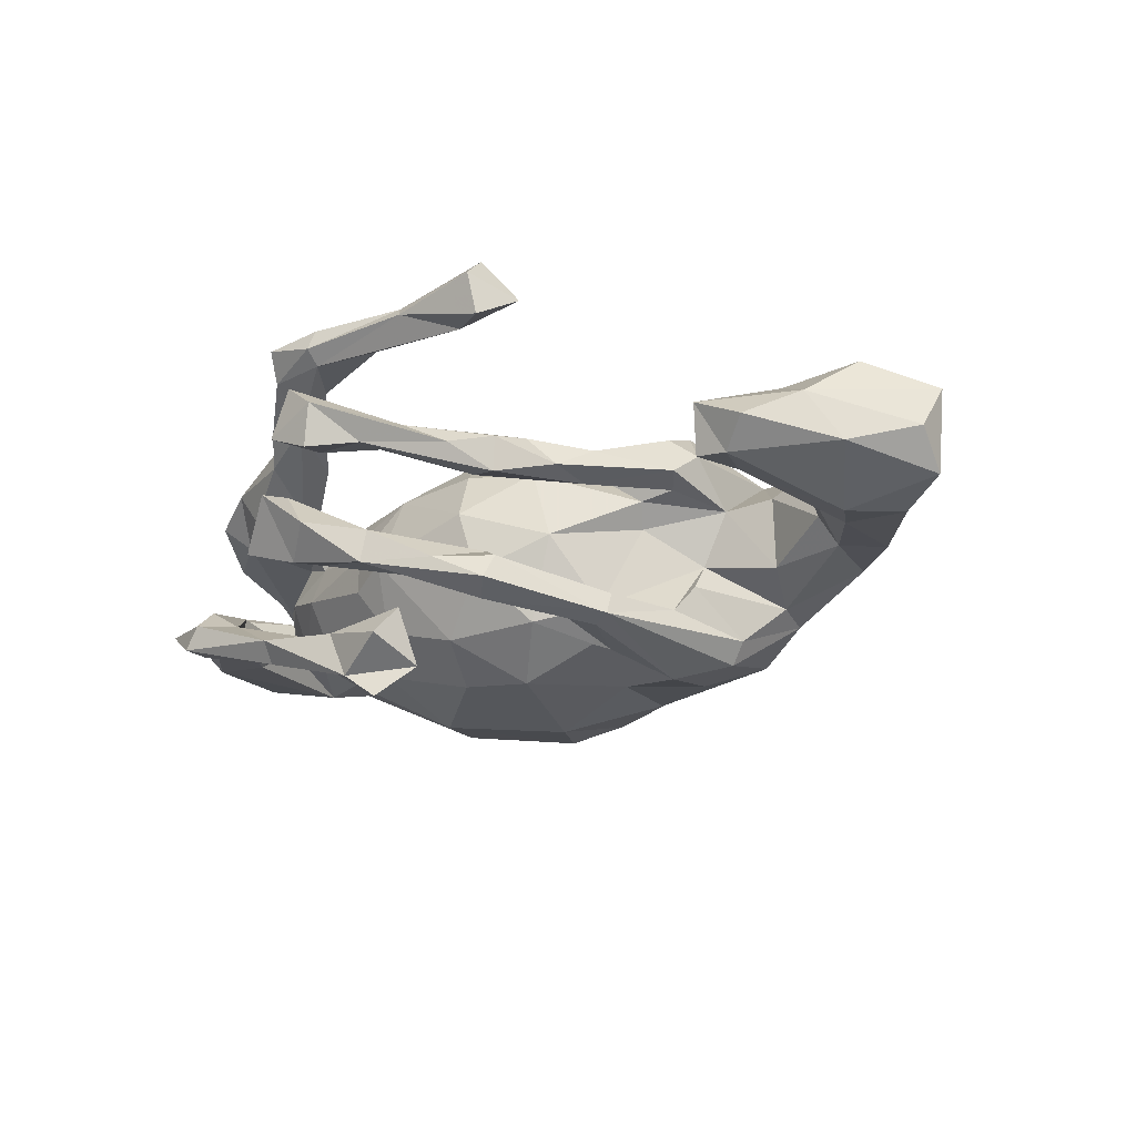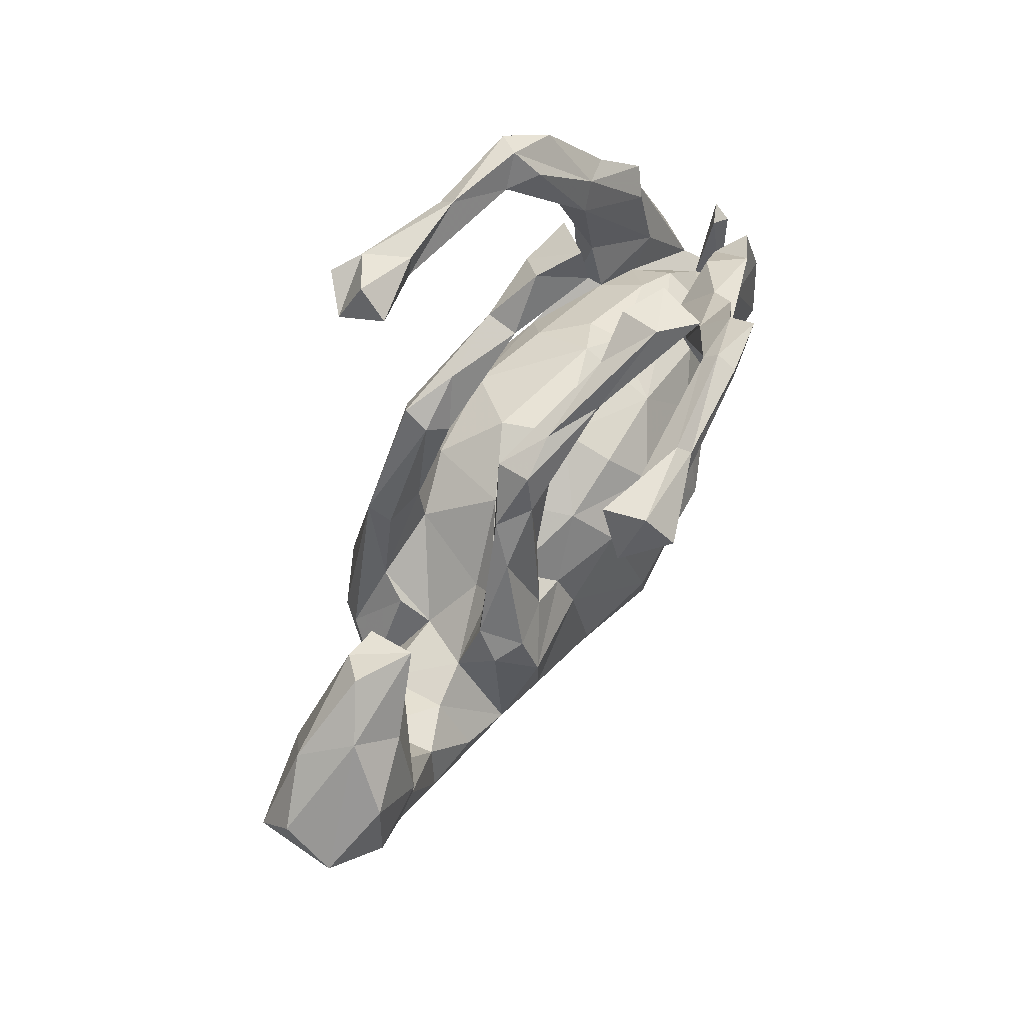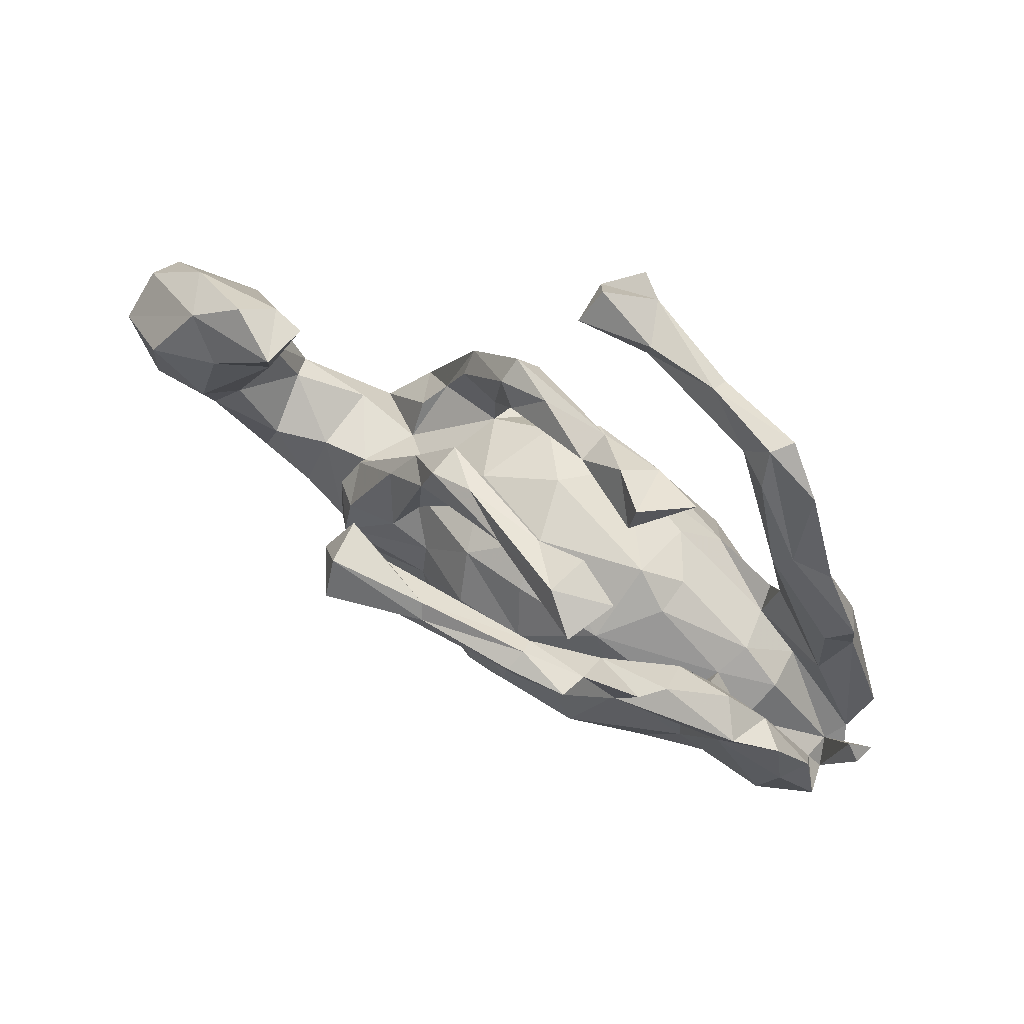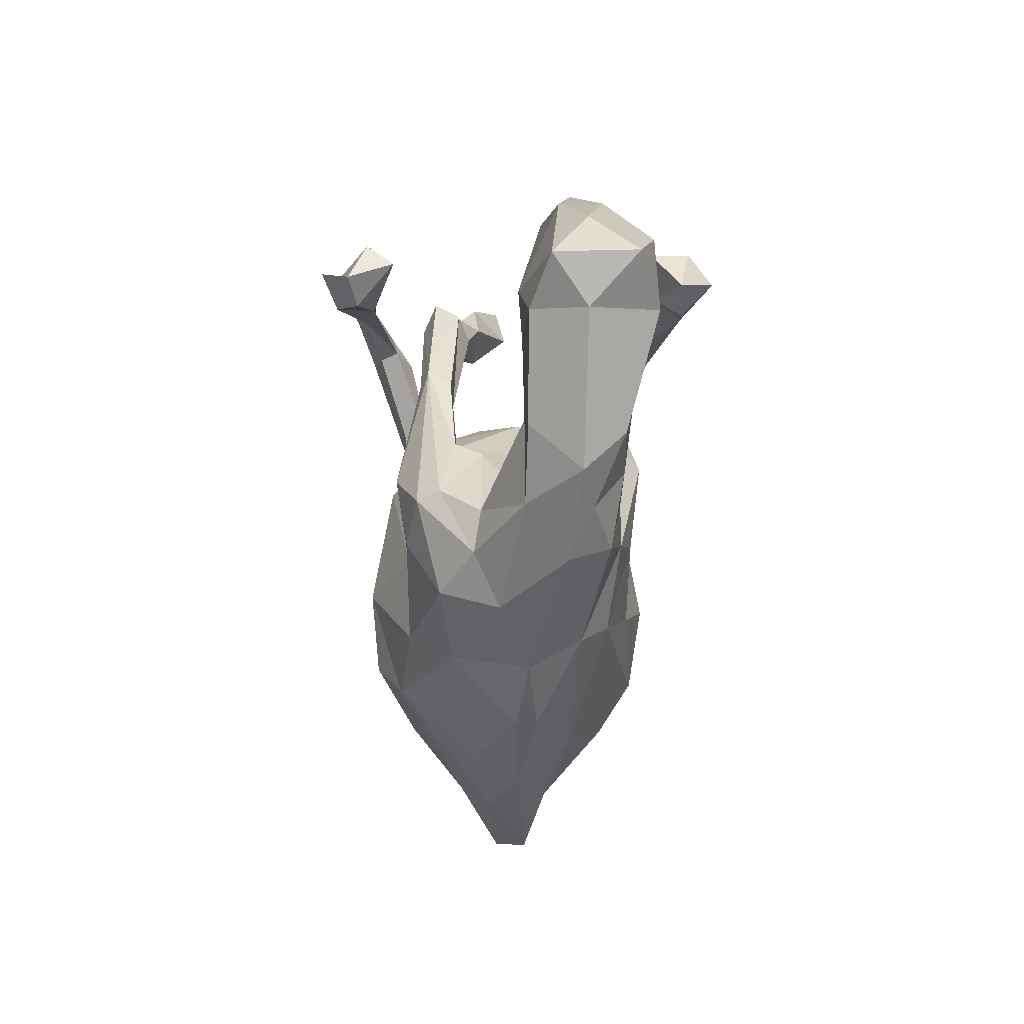
<metadata>
{"format":"obj","ext":"obj","renderer":"f3d","projection":"perspective","resolution":1024,"background":"white","views":[{"elev":-21.7,"azim":-146.1,"up":"+Z"},{"elev":62.3,"azim":-60.8,"up":"+Y"},{"elev":76.8,"azim":32.5,"up":"+Y"},{"elev":-23.5,"azim":-98.3,"up":"+Y"}]}
</metadata>
<code>
v -0.2104 0.3861 0.3479
v -0.2225 0.44 0.3011
v -0.05701 0.4006 0.3003
v -0.1069 0.3649 0.3083
v -0.06951 0.4185 0.2793
v 0.1034 0.4239 0.2964
v 0.118 0.3884 0.2929
v 0.1097 0.4347 0.2617
v -0.1829 0.3318 0.2938
v 0.1981 0.4261 0.2846
v -0.1608 0.3732 0.2458
v 0.1065 0.4114 0.2378
v -0.2312 0.4263 0.2298
v 0.1516 0.3333 0.2316
v 0.01606 0.3671 0.2578
v -0.2622 0.3522 0.2764
v 0.2119 0.324 0.1864
v 0.01953 -0.3351 0.2174
v 0.05532 -0.1603 0.2385
v 0.2088 0.3949 0.2387
v -0.1464 -0.2711 0.1809
v 0.2653 0.2763 0.2228
v 0.1578 0.4219 0.2059
v 0.2967 0.3013 0.2047
v -0.02502 -0.2097 0.2323
v 0.0486 -0.4176 0.1653
v 0.1965 -0.203 0.2302
v -0.1706 -0.09244 0.1587
v 0.05266 0.03208 0.1849
v -0.7686 0.009492 0.1195
v -0.3028 -0.198 0.1597
v -0.3299 -0.0627 0.1728
v 0.2625 0.2004 0.1865
v 0.326 -0.2483 0.1751
v 0.2473 0.208 0.151
v 0.2019 -0.3193 0.2068
v 0.2547 -0.02587 0.1681
v -0.0711 0.007097 0.1822
v -0.248 0.01462 0.1304
v 0.1902 0.4228 0.1209
v -0.6547 -0.0121 0.1088
v -0.0298 0.3521 0.1175
v -0.7564 0.1432 0.1158
v -0.3321 0.01074 0.1429
v 0.09446 0.4437 0.1561
v 0.3274 0.2601 0.1619
v 0.3842 -0.1097 0.1586
v 0.451 -0.1564 0.1476
v 0.4434 0.1063 0.1644
v -0.5701 -0.1816 0.0974
v 0.03265 0.3399 0.1253
v 0.4659 0.1908 0.166
v -0.6626 0.04994 0.12
v 0.3583 0.09912 0.1381
v 0.5485 -0.08925 0.1678
v -0.3809 -0.2274 0.128
v -0.1165 0.2879 0.08297
v -0.6404 0.1811 0.08575
v -0.1794 -0.02571 0.1301
v 0.4204 0.1955 0.1057
v -0.468 -0.1925 0.1098
v 0.1111 0.43 0.085
v -0.1167 0.3445 0.06879
v -0.3741 -0.01401 0.1114
v -0.5525 0.1916 0.04068
v -0.2038 0.2472 0.08839
v -0.6201 0.01727 0.07253
v -0.5483 -0.09799 0.08085
v -0.189 0.3133 0.07173
v -0.4841 -0.2779 0.09042
v -0.2553 -0.3293 0.1258
v -0.2052 0.1347 0.0999
v -0.6665 -0.1557 0.08266
v -0.7051 0.2348 0.04372
v -0.2288 0.04049 0.07816
v 0.1269 0.37 0.1004
v 0.1716 0.08783 0.1207
v 0.02888 0.387 0.08853
v 0.02319 0.3396 0.09133
v 0.5397 0.1489 0.1325
v 0.5705 0.03245 0.1511
v -0.3565 0.03688 0.072
v -0.8557 0.06405 0.07371
v -0.1623 0.1759 0.05869
v -0.2744 0.007623 0.04539
v 0.3492 0.01162 0.1235
v 0.2953 -0.4751 0.09188
v -0.4609 -0.1095 0.04742
v -0.2454 0.2203 0.04267
v 0.6002 0.02843 0.1034
v -0.2769 0.157 0.08181
v -0.125 0.2805 0.03087
v 0.1008 -0.5228 0.07203
v -0.3294 -0.0031 0.05693
v -0.2884 -0.3662 0.07454
v 0.324 0.1803 0.1038
v -0.5371 0.2759 0.05199
v -0.6277 0.2916 0.003623
v 0.3817 0.08305 0.08113
v -0.3787 -0.09566 0.03824
v 0.6381 -0.0811 0.1247
v 0.0167 0.1058 0.1241
v 0.4556 -0.2848 0.1026
v 0.4657 -0.01261 0.08849
v 0.4929 0.1267 0.09233
v -0.09903 0.07577 0.1147
v -0.6511 -0.2172 0.01656
v -0.2459 0.1378 0.03702
v -0.1827 0.3082 0.01325
v -0.5769 -0.2469 0.04624
v 0.5234 -0.3126 0.04873
v 0.3839 0.04489 0.05307
v -0.8462 0.1213 -0.006713
v -0.5598 0.1812 -0.03152
v -0.5138 -0.3135 0.01726
v 0.5663 -0.1843 0.128
v 0.6009 -0.1182 0.06503
v 0.005609 0.1458 0.04072
v -0.03847 -0.4714 0.09133
v -0.7519 0.1984 -0.03687
v 0.2384 -0.5839 0.05546
v -0.5272 0.2547 -0.02902
v -0.8025 -0.01251 0.000726
v -0.583 0.2601 -0.03816
v 0.481 0.01461 0.01321
v -0.1563 -0.4726 0.01852
v 0.2476 0.1127 0.02617
v -0.6135 0.07222 -0.01949
v 0.6131 -0.2366 0.03
v 0.6741 -0.02493 0.04401
v 0.3739 -0.4797 0.04269
v -0.3302 -0.1015 -0.05015
v 0.6302 -0.164 0.06123
v -0.5677 -0.06541 -0.02512
v 0.004689 -0.532 0.0106
v -0.6504 0.004667 -0.08045
v 0.1433 0.4268 0.002319
v -0.7562 0.001726 -0.08575
v -0.2581 -0.02156 0.008076
v -0.8399 0.05802 -0.06332
v -0.6835 0.07271 -0.0917
v 0.404 0.05669 -0.008542
v 0.6457 -0.01544 0.02688
v -0.651 -0.1445 -0.07134
v 0.08505 0.4591 -0.0648
v 0.2172 0.4349 -0.0838
v -0.583 -0.1036 -0.06682
v 0.2513 0.1096 -0.03872
v 0.6809 -0.003186 0.01311
v -0.2845 -0.4173 -0.01435
v 0.6103 -0.1434 0.01614
v -0.5588 -0.2407 -0.06225
v 0.6522 -0.1562 0.01473
v -0.3849 -0.3518 -0.07826
v 0.3323 -0.4945 -0.006139
v 0.2642 -0.5771 0.007452
v 0.4498 -0.3741 0.01703
v -0.0141 -0.4933 -0.07155
v 0.1809 0.1433 -0.01017
v -0.4557 -0.1245 -0.07046
v 0.1452 0.4869 -0.01365
v -0.339 -0.05415 -0.1024
v 0.1305 0.3649 -0.06224
v -0.199 0.02057 -0.1308
v 0.2063 -0.487 -0.06732
v -0.4309 -0.2 -0.1166
v -0.02656 0.1401 -0.06847
v -0.1672 -0.4779 -0.01885
v -0.147 0.09642 -0.01444
v -0.09215 0.2842 -0.1472
v -0.1452 0.2689 -0.1041
v 0.3913 0.01708 -0.08822
v 0.0156 0.3773 -0.06622
v 0.1189 -0.5419 -0.02667
v -0.093 0.3461 -0.126
v 0.1342 0.4149 -0.1096
v 0.5076 0.1679 -0.07131
v 0.1139 0.3645 -0.1026
v -0.2021 0.1002 -0.1384
v 0.4773 -0.02492 -0.06412
v 0.5279 0.02615 -0.05455
v 0.6309 -0.1229 -0.02051
v 0.581 -0.1777 -0.08552
v 0.5521 0.1385 -0.09845
v 0.02467 0.3818 -0.1213
v -0.3774 -0.1433 -0.1805
v 0.4346 -0.2893 -0.08027
v 0.4001 0.1085 -0.1159
v 0.646 -0.069 -0.07764
v 0.199 0.08722 -0.1184
v -0.216 -0.3815 -0.1352
v 0.2518 -0.362 -0.154
v -0.276 0.106 -0.1516
v 0.3622 0.2716 -0.1159
v -0.1753 0.3209 -0.1694
v -0.314 -0.02617 -0.1473
v -0.1942 0.1172 -0.1782
v 0.5437 0.2049 -0.09756
v -0.1808 0.297 -0.1276
v 0.3815 0.03935 -0.131
v 0.5132 -0.2568 -0.05251
v 0.05847 0.09368 -0.1619
v -0.1879 -0.02743 -0.1906
v 0.392 0.3203 -0.1212
v 0.4557 -0.1819 -0.111
v -0.1429 0.2807 -0.1874
v 0.5991 -0.07518 -0.1071
v -0.2804 0.1267 -0.1924
v 0.3478 0.2938 -0.1725
v 0.5202 0.1537 -0.1476
v -0.4186 -0.2704 -0.1261
v 0.008513 -0.3714 -0.202
v -0.3295 -0.3098 -0.1716
v -0.2495 0.1121 -0.2023
v 0.3909 -0.06392 -0.1351
v 0.4116 0.1684 -0.1634
v 0.4208 0.2779 -0.1608
v 0.4305 -0.04903 -0.1559
v 0.4602 0.2959 -0.1362
v -0.1568 -0.0206 -0.1775
v -0.09809 0.07416 -0.1546
v -0.351 -0.154 -0.2153
v 0.2884 0.4302 -0.1692
v 0.2628 0.003168 -0.1637
v 0.07436 -0.3093 -0.2381
v 0.08751 0.00476 -0.2154
v 0.2346 0.4136 -0.236
v 0.2328 0.4307 -0.2048
v -0.1154 -0.3119 -0.1999
v -0.2678 -0.1999 -0.2232
v -0.1314 -0.1651 -0.2079
v 0.3712 0.4301 -0.1965
v -0.2732 -0.08752 -0.2433
v 0.2722 0.4829 -0.211
v -0.03195 -0.005046 -0.2285
v 0.1418 0.4676 -0.2571
v -0.1061 0.4431 -0.245
v 0.07792 0.4118 -0.2824
v 0.01858 0.454 -0.2664
v 0.2595 -0.2452 -0.2118
v 0.01495 -0.1907 -0.2579
v 0.2973 0.4327 -0.2452
v 0.01451 0.4045 -0.2704
v 0.2325 -0.1414 -0.2243
v -0.1143 0.4031 -0.3311
v 0.1487 0.4387 -0.2872
v 0.2969 0.4794 -0.2466
v -0.01428 0.4543 -0.3415
v -0.09264 0.4851 -0.2949
v -0.002264 0.3932 -0.3426
v -0.0584 0.4363 -0.3773
v -0.0578 0.3733 -0.3073
f 247 236 234
f 228 234 236
f 232 247 234
f 246 236 247
f 238 227 228
f 209 228 227
f 243 238 228
f 246 227 238
f 236 243 228
f 250 238 243
f 225 165 212
f 174 212 165
f 241 225 212
f 192 165 225
f 248 249 239
f 237 239 249
f 236 248 239
f 245 249 248
f 245 237 249
f 252 237 245
f 248 236 246
f 242 246 247
f 239 243 236
f 238 248 246
f 237 243 239
f 250 248 238
f 252 250 243
f 237 252 243
f 251 250 252
f 246 242 227
f 209 227 242
f 232 242 247
f 241 226 244
f 224 244 226
f 225 241 244
f 235 226 241
f 241 229 231
f 230 231 229
f 235 241 231
f 212 229 241
f 244 240 225
f 192 225 240
f 205 240 244
f 191 229 212
f 251 245 248
f 252 245 251
f 250 251 248
f 69 42 63
f 45 63 42
f 109 69 63
f 66 42 69
f 23 45 42
f 78 63 45
f 62 45 40
f 23 40 45
f 76 62 40
f 78 45 62
f 76 40 23
f 26 36 18
f 19 18 36
f 119 26 18
f 87 36 26
f 27 19 36
f 34 27 36
f 29 19 27
f 21 18 25
f 19 25 18
f 28 21 25
f 71 18 21
f 38 25 19
f 28 25 38
f 59 28 38
f 37 29 27
f 38 19 29
f 106 38 29
f 17 35 14
f 33 14 35
f 12 17 14
f 96 35 17
f 7 14 33
f 54 33 35
f 33 22 7
f 10 7 22
f 49 22 33
f 15 14 7
f 24 17 20
f 12 20 17
f 22 24 20
f 46 17 24
f 46 24 22
f 10 22 20
f 196 132 164
f 139 164 132
f 179 196 164
f 162 132 196
f 15 12 14
f 13 11 16
f 9 16 11
f 2 13 16
f 5 11 13
f 51 23 42
f 184 177 181
f 194 181 177
f 182 184 181
f 198 177 184
f 11 12 15
f 4 15 7
f 20 12 8
f 5 8 12
f 10 20 8
f 99 54 35
f 49 33 54
f 46 52 60
f 105 60 52
f 96 46 60
f 22 52 46
f 49 52 22
f 41 30 73
f 123 73 30
f 50 41 73
f 53 30 41
f 43 30 53
f 67 53 41
f 91 44 39
f 32 39 44
f 66 91 39
f 82 44 91
f 72 66 39
f 75 72 39
f 57 66 72
f 99 96 60
f 17 46 96
f 99 35 96
f 123 30 83
f 43 83 30
f 140 123 83
f 58 43 53
f 65 53 67
f 128 65 67
f 58 53 65
f 68 67 41
f 89 91 66
f 74 83 43
f 74 43 58
f 97 58 65
f 57 51 42
f 66 57 42
f 79 51 57
f 51 76 23
f 79 76 51
f 113 83 74
f 97 74 58
f 55 49 47
f 86 47 49
f 48 55 47
f 81 49 55
f 50 70 61
f 56 61 70
f 68 50 61
f 110 70 50
f 210 207 218
f 183 218 207
f 216 210 218
f 189 207 210
f 214 197 203
f 179 203 197
f 233 214 203
f 206 197 214
f 233 208 214
f 206 214 208
f 222 208 233
f 231 233 203
f 226 202 224
f 190 224 202
f 235 202 226
f 221 202 235
f 167 202 221
f 220 221 235
f 164 221 220
f 231 220 235
f 203 220 231
f 164 220 203
f 222 186 208
f 196 208 186
f 211 186 222
f 230 222 233
f 216 218 188
f 200 188 218
f 209 216 188
f 172 188 200
f 215 200 218
f 217 210 216
f 230 233 231
f 213 222 230
f 244 224 215
f 200 215 224
f 205 244 215
f 211 222 213
f 229 213 230
f 218 205 215
f 183 205 218
f 187 240 205
f 191 213 229
f 154 213 191
f 201 187 205
f 192 240 187
f 158 191 212
f 155 192 187
f 155 165 192
f 88 61 56
f 95 56 70
f 47 37 27
f 77 29 37
f 34 47 27
f 86 37 47
f 77 37 86
f 86 49 54
f 99 86 54
f 101 81 55
f 80 49 81
f 56 31 32
f 28 32 31
f 64 56 32
f 71 31 56
f 21 28 31
f 59 32 28
f 102 29 77
f 112 77 86
f 90 80 81
f 52 49 80
f 88 68 61
f 41 50 68
f 44 64 32
f 100 56 64
f 82 64 44
f 59 39 32
f 85 75 59
f 39 59 75
f 106 85 59
f 94 75 85
f 106 59 38
f 102 106 29
f 118 106 102
f 118 102 77
f 105 52 80
f 110 50 73
f 84 72 75
f 6 7 10
f 4 9 11
f 1 16 9
f 15 4 11
f 1 9 4
f 5 12 11
f 3 8 5
f 3 4 7
f 6 8 3
f 2 3 5
f 1 4 3
f 6 3 7
f 10 8 6
f 2 5 13
f 1 3 2
f 2 16 1
f 207 189 183
f 182 183 189
f 184 182 189
f 153 183 182
f 166 186 211
f 154 211 213
f 172 200 224
f 107 110 73
f 90 105 80
f 117 105 90
f 104 99 105
f 60 105 99
f 117 104 105
f 112 99 104
f 112 86 99
f 127 77 112
f 100 88 56
f 123 107 73
f 115 110 107
f 101 90 81
f 125 112 104
f 115 70 110
f 95 70 115
f 117 90 101
f 116 101 55
f 71 56 95
f 119 71 95
f 150 95 115
f 48 116 55
f 133 101 116
f 133 117 101
f 103 116 48
f 34 103 48
f 111 116 103
f 47 34 48
f 36 103 34
f 126 119 95
f 18 71 119
f 135 119 126
f 150 126 95
f 157 111 103
f 129 116 111
f 93 26 119
f 87 103 36
f 131 103 87
f 93 87 26
f 121 87 93
f 135 93 119
f 190 172 224
f 172 142 180
f 125 180 142
f 181 172 180
f 148 142 172
f 184 189 210
f 152 166 211
f 162 186 166
f 148 172 190
f 181 188 172
f 194 188 181
f 182 181 180
f 198 184 210
f 186 162 196
f 159 190 202
f 159 148 190
f 209 188 194
f 204 194 177
f 219 198 210
f 204 177 198
f 193 208 196
f 179 193 196
f 199 193 179
f 170 179 197
f 164 203 179
f 169 221 164
f 169 167 221
f 159 202 167
f 118 159 167
f 217 216 209
f 228 209 194
f 199 208 193
f 217 219 210
f 204 198 219
f 152 211 154
f 132 162 166
f 139 169 164
f 148 159 127
f 77 127 159
f 142 148 127
f 112 142 127
f 136 128 147
f 134 147 128
f 144 136 147
f 114 128 136
f 67 134 128
f 160 147 134
f 68 134 67
f 169 118 167
f 106 118 169
f 77 159 118
f 140 138 123
f 144 123 138
f 141 138 140
f 136 141 114
f 124 114 141
f 138 141 136
f 65 128 114
f 122 65 114
f 92 108 109
f 89 109 108
f 78 92 109
f 84 108 92
f 140 113 120
f 74 120 113
f 141 140 120
f 83 113 140
f 124 141 120
f 122 114 124
f 98 124 120
f 97 122 124
f 97 65 122
f 163 137 173
f 145 173 137
f 170 163 173
f 146 137 163
f 161 145 137
f 185 173 145
f 161 137 146
f 176 161 146
f 74 98 120
f 97 124 98
f 176 145 161
f 85 106 169
f 144 138 136
f 152 144 147
f 84 57 72
f 89 82 91
f 92 79 57
f 84 92 57
f 78 79 92
f 76 79 78
f 63 78 109
f 89 66 69
f 109 89 69
f 82 89 108
f 75 108 84
f 94 82 108
f 94 108 75
f 100 64 82
f 100 82 94
f 139 85 169
f 100 85 139
f 100 94 85
f 88 134 68
f 160 134 88
f 144 107 123
f 171 170 173
f 178 163 170
f 175 171 173
f 179 170 171
f 175 199 171
f 179 171 199
f 195 199 175
f 185 175 173
f 176 163 178
f 185 178 170
f 185 176 178
f 146 163 176
f 176 185 145
f 156 121 174
f 135 174 121
f 165 156 174
f 131 121 156
f 93 135 121
f 158 174 135
f 155 131 156
f 87 121 131
f 157 103 131
f 168 135 126
f 150 168 126
f 158 135 168
f 155 157 131
f 129 111 157
f 191 168 150
f 242 219 217
f 232 204 219
f 223 194 204
f 195 208 199
f 206 170 197
f 206 208 195
f 185 206 195
f 185 170 206
f 234 223 204
f 228 194 223
f 185 195 175
f 165 155 156
f 187 157 155
f 212 174 158
f 201 157 187
f 201 129 157
f 129 201 183
f 205 183 201
f 153 129 183
f 191 158 168
f 191 150 154
f 115 154 150
f 151 153 182
f 133 129 153
f 151 182 180
f 125 151 180
f 71 21 31
f 97 98 74
f 78 62 76
f 153 151 149
f 143 149 151
f 130 153 149
f 115 152 154
f 104 151 125
f 133 143 151
f 130 149 143
f 147 166 152
f 107 152 115
f 112 125 142
f 166 147 160
f 132 166 160
f 107 144 152
f 100 132 160
f 100 139 132
f 242 217 209
f 232 219 242
f 234 228 223
f 232 234 204
f 129 133 116
f 151 117 133
f 104 117 151
f 100 160 88
f 133 130 143
f 153 130 133

</code>
